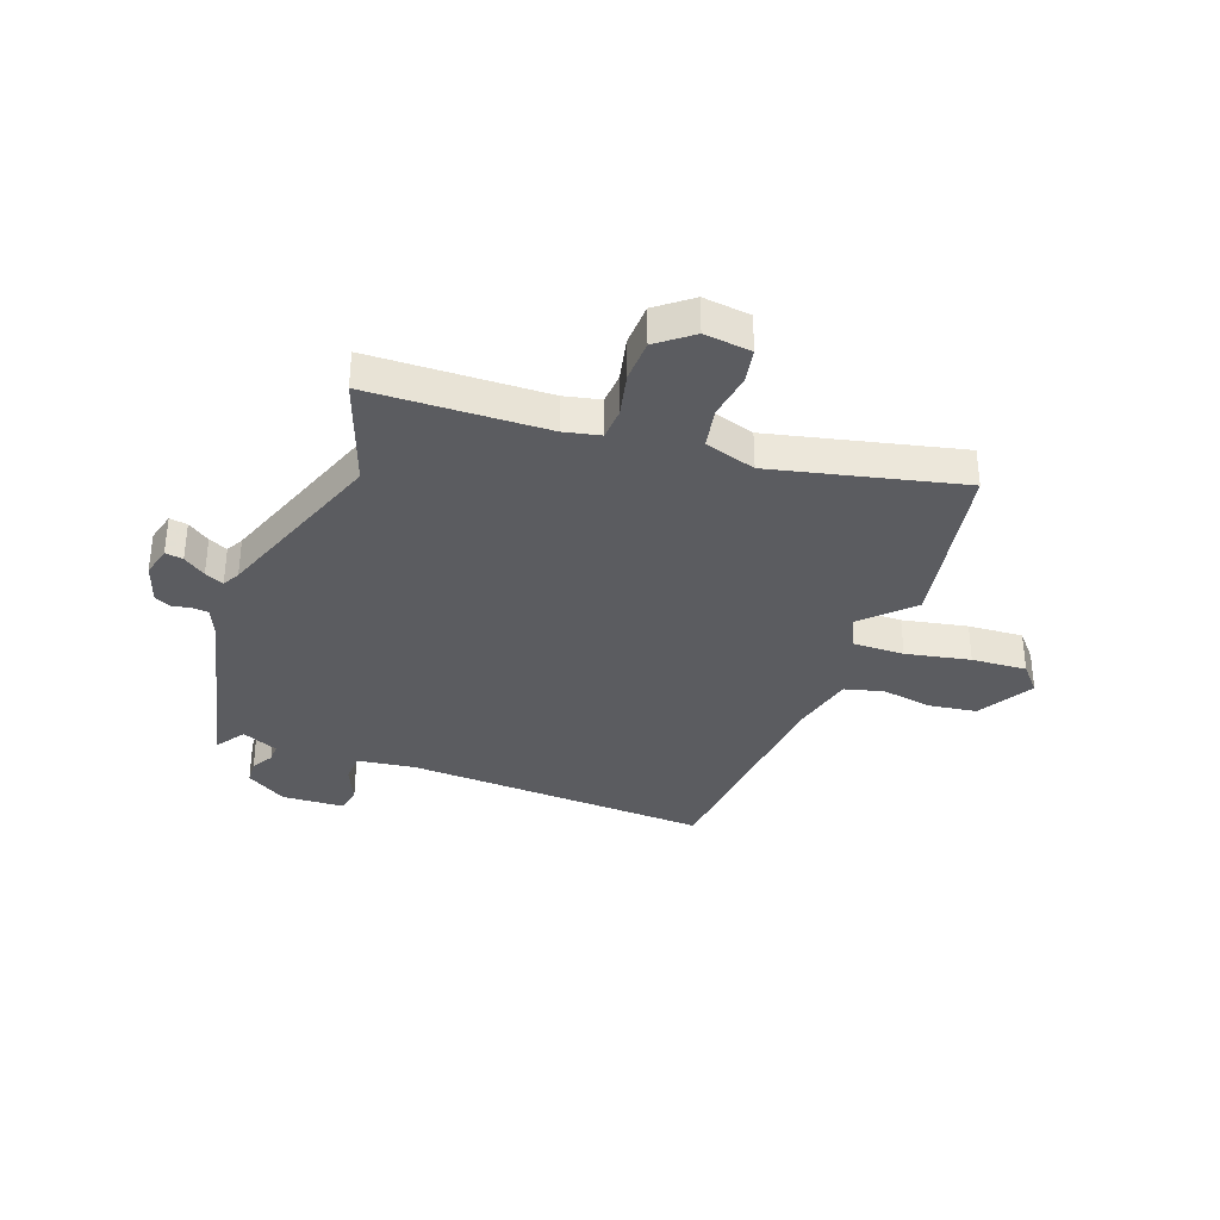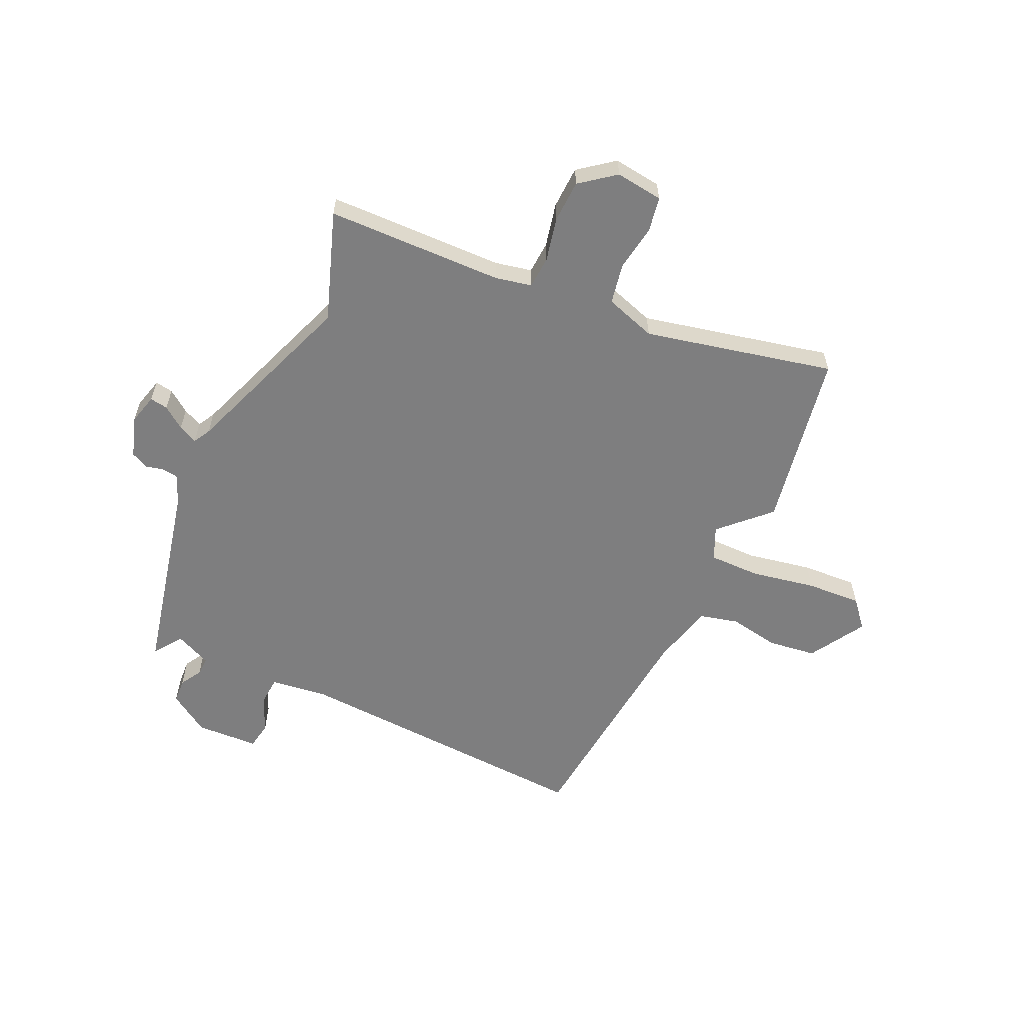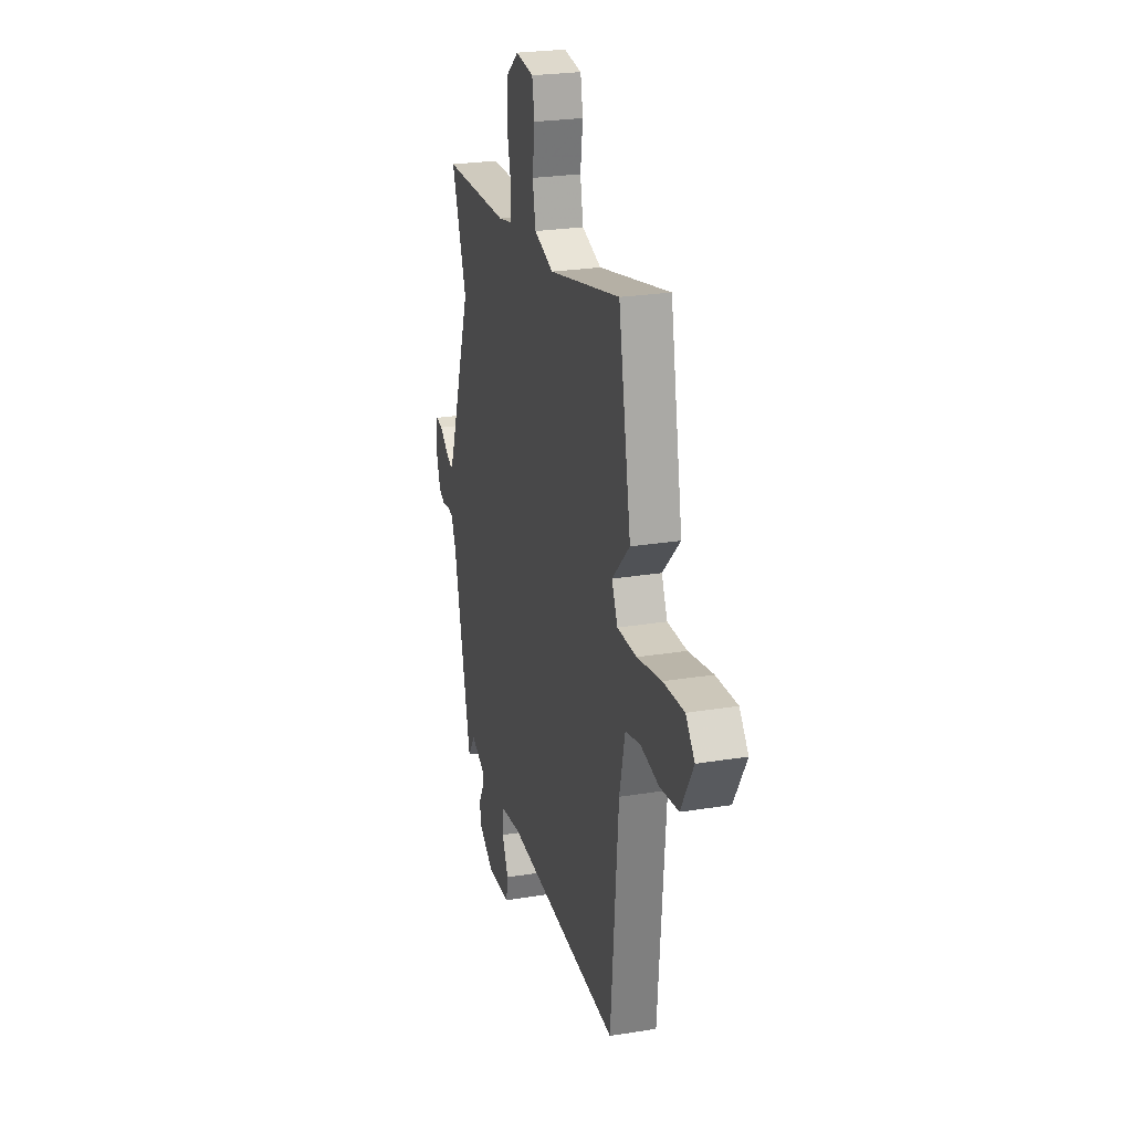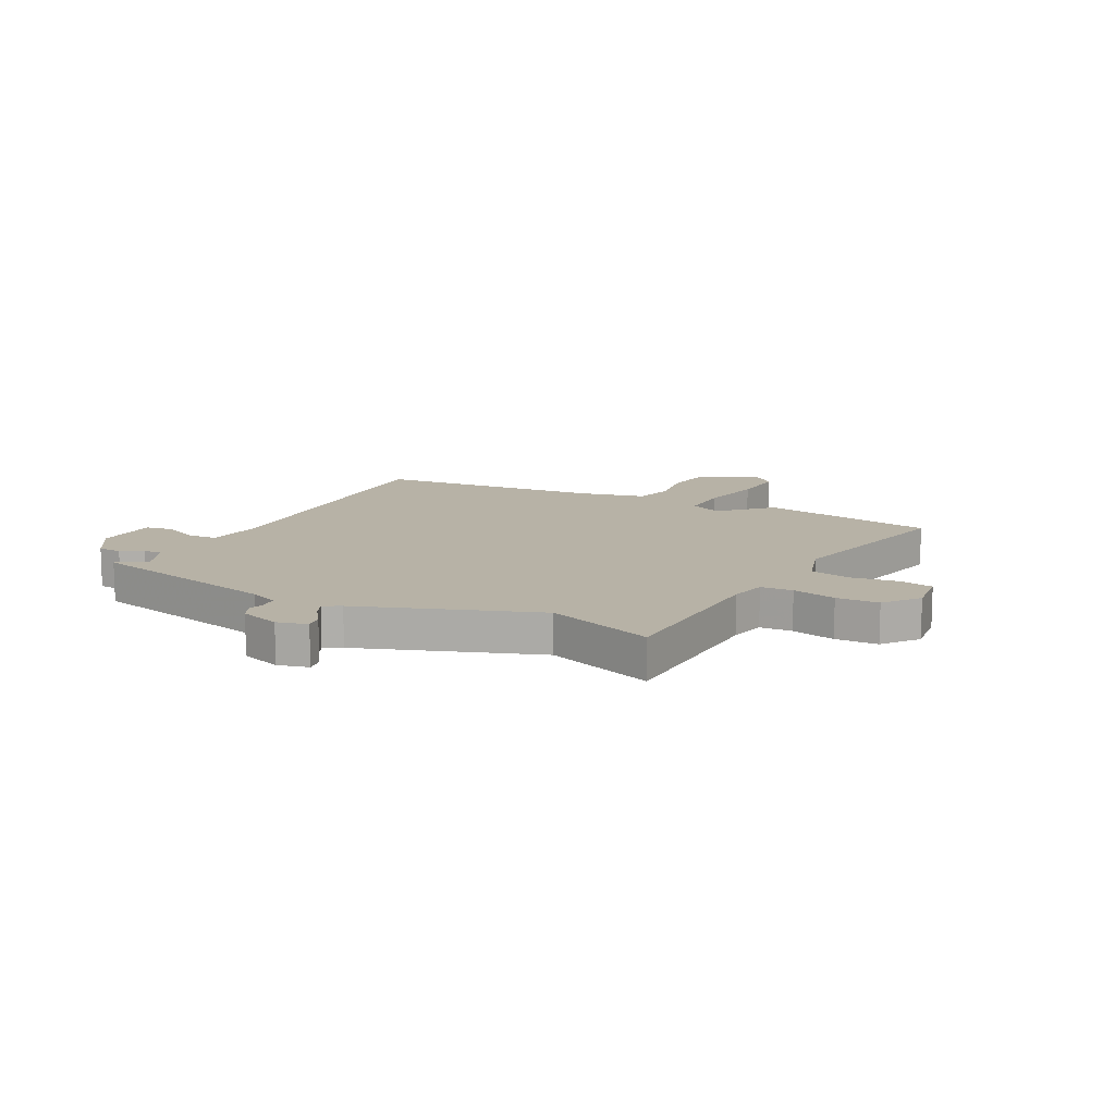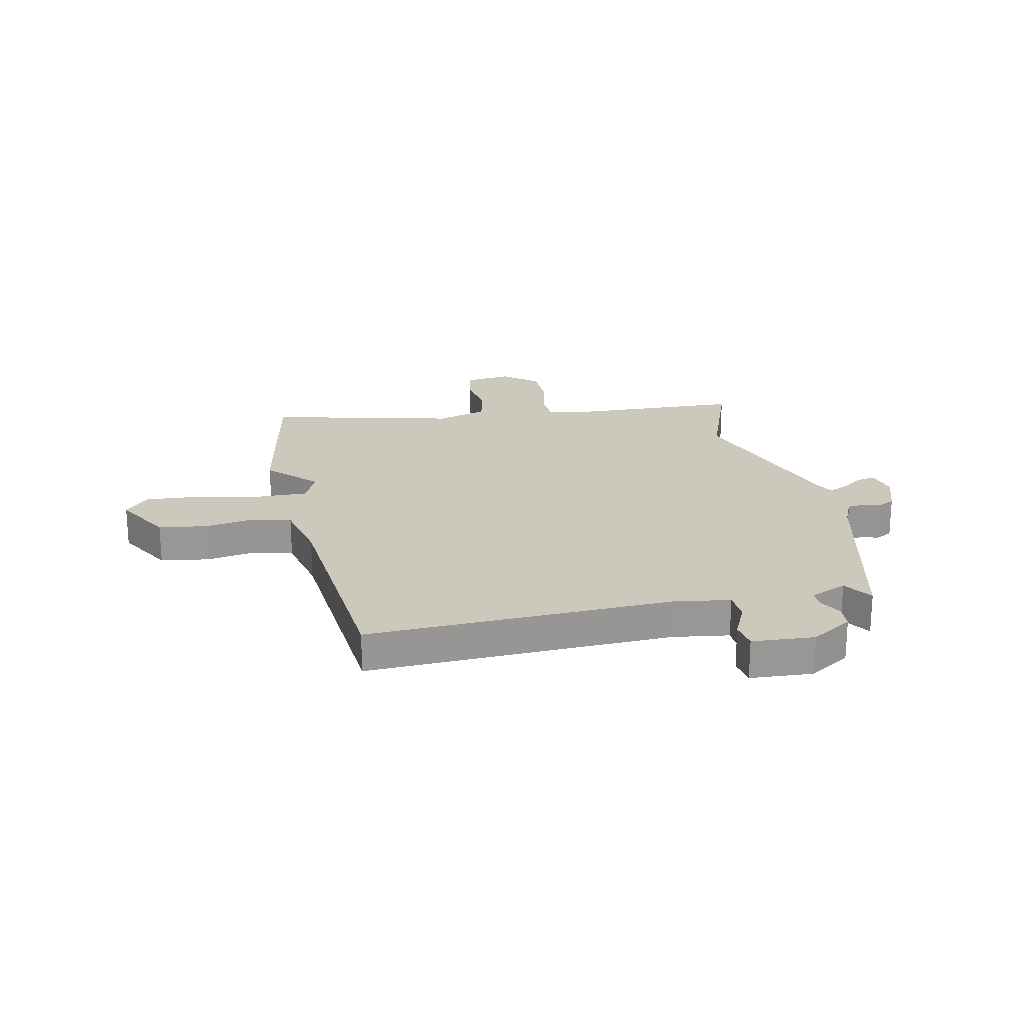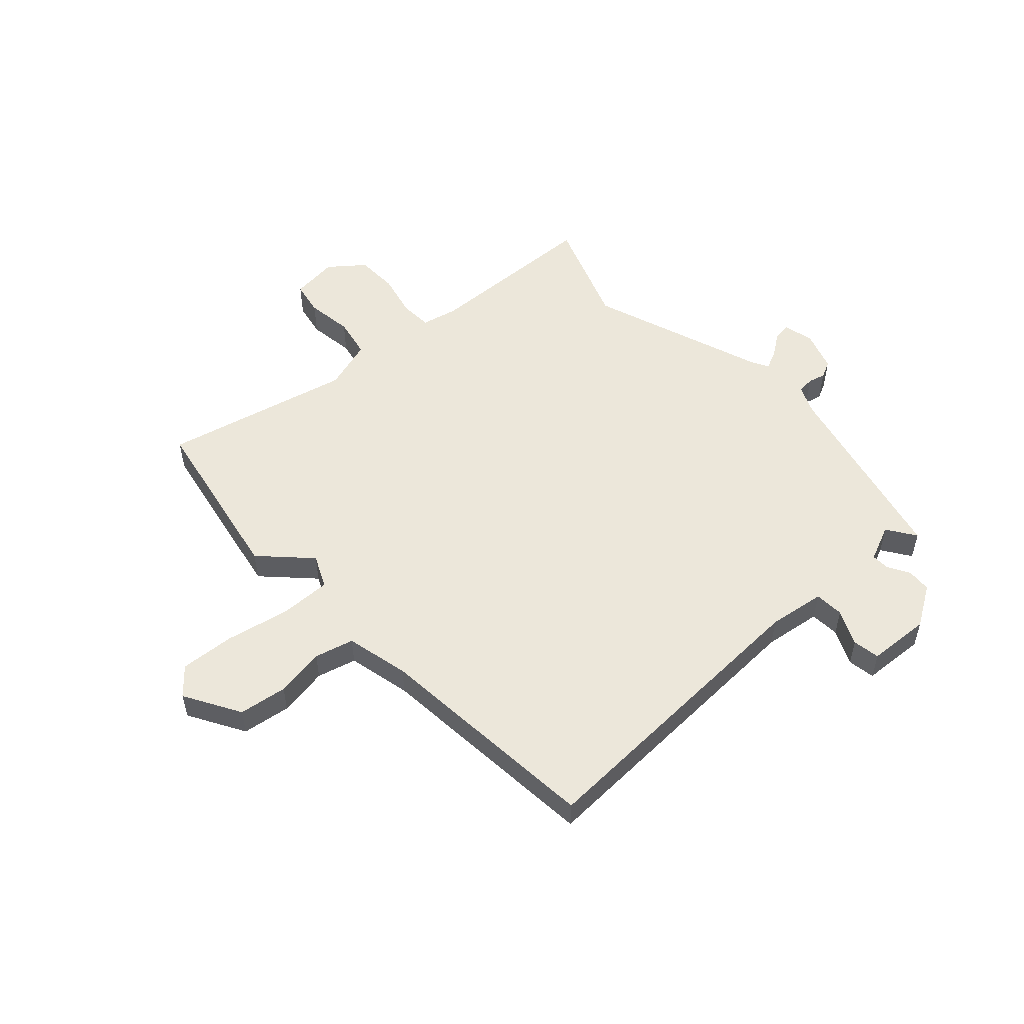
<metadata>
{"format":"obj","ext":"obj","renderer":"f3d","projection":"perspective","resolution":1024,"background":"white","views":[{"elev":-34.6,"azim":-20.5,"up":"+Y"},{"elev":-59.5,"azim":-25.5,"up":"+Y"},{"elev":25.3,"azim":75.3,"up":"+Z"},{"elev":12.5,"azim":-62.8,"up":"+Y"},{"elev":22.2,"azim":168.2,"up":"+Y"},{"elev":53.3,"azim":137.4,"up":"+Y"}]}
</metadata>
<code>
v 0.475 0.07 0.631
v 0.536 0.07 0.308
v 0.451 0.07 0.222
v 0.479 0.07 0.162
v 0.573 0.07 0.164
v 0.691 0.07 0.188
v 0.792 0.07 0.195
v 0.835 0.07 0.146
v 0.775 0.07 0.043
v 0.686 0.07 0.03
v 0.595 0.07 0.045
v 0.523 0.07 0.026
v 0.496 0.07 -0.091
v 0.459 0.07 -0.513
v -0.102 0.07 -0.491
v -0.207 0.07 -0.506
v -0.21 0.07 -0.56
v -0.18 0.07 -0.625
v -0.188 0.07 -0.675
v -0.303 0.07 -0.682
v -0.378 0.07 -0.635
v -0.381 0.07 -0.591
v -0.358 0.07 -0.551
v -0.357 0.07 -0.517
v -0.424 0.07 -0.488
v -0.46 0.07 -0.541
v -0.546 0.07 -0.181
v -0.569 0.07 -0.129
v -0.6 0.07 -0.126
v -0.632 0.07 -0.134
v -0.663 0.07 -0.119
v -0.688 0.07 -0.045
v -0.674 0.07 0.011
v -0.641 0.07 0.006
v -0.6 0.07 -0.023
v -0.565 0.07 -0.039
v -0.548 0.07 -0.007
v -0.433 0.07 0.317
v -0.506 0.07 0.516
v -0.181 0.07 0.528
v -0.115 0.07 0.543
v -0.112 0.07 0.602
v -0.131 0.07 0.682
v -0.129 0.07 0.76
v -0.066 0.07 0.81
v 0.021 0.07 0.8
v 0.033 0.07 0.737
v 0.021 0.07 0.652
v 0.036 0.07 0.578
v 0.13 0.07 0.549
v 0.475 0 0.631
v 0.536 0 0.308
v 0.451 0 0.222
v 0.479 0 0.162
v 0.573 0 0.164
v 0.691 0 0.188
v 0.792 0 0.195
v 0.835 0 0.146
v 0.775 0 0.043
v 0.686 0 0.03
v 0.595 0 0.045
v 0.523 0 0.026
v 0.496 0 -0.091
v 0.459 0 -0.513
v -0.102 0 -0.491
v -0.207 0 -0.506
v -0.21 0 -0.56
v -0.18 0 -0.625
v -0.188 0 -0.675
v -0.303 0 -0.682
v -0.378 0 -0.635
v -0.381 0 -0.591
v -0.358 0 -0.551
v -0.357 0 -0.517
v -0.424 0 -0.488
v -0.46 0 -0.541
v -0.546 0 -0.181
v -0.569 0 -0.129
v -0.6 0 -0.126
v -0.632 0 -0.134
v -0.663 0 -0.119
v -0.688 0 -0.045
v -0.674 0 0.011
v -0.641 0 0.006
v -0.6 0 -0.023
v -0.565 0 -0.039
v -0.548 0 -0.007
v -0.433 0 0.317
v -0.506 0 0.516
v -0.181 0 0.528
v -0.115 0 0.543
v -0.112 0 0.602
v -0.131 0 0.682
v -0.129 0 0.76
v -0.066 0 0.81
v 0.021 0 0.8
v 0.033 0 0.737
v 0.021 0 0.652
v 0.036 0 0.578
v 0.13 0 0.549
f 45 46 47 48
f 45 48 49
f 42 43 44 45
f 41 42 45 49
f 38 39 40
f 37 38 40 41
f 36 37 41 49
f 32 33 34 35
f 32 35 36
f 29 30 31 32
f 28 29 32 36
f 27 28 36 49
f 25 26 27 49
f 20 21 22 23
f 20 23 24
f 17 18 19 20
f 16 17 20 24
f 15 16 24 25
f 13 14 15
f 12 13 15 25
f 8 9 10 11
f 8 11 12
f 5 6 7 8
f 4 5 8 12
f 3 4 12 25
f 50 1 2 3
f 3 25 49 50
f 98 97 96 95
f 99 98 95
f 95 94 93 92
f 99 95 92 91
f 90 89 88
f 91 90 88 87
f 99 91 87 86
f 85 84 83 82
f 86 85 82
f 82 81 80 79
f 86 82 79 78
f 99 86 78 77
f 99 77 76 75
f 73 72 71 70
f 74 73 70
f 70 69 68 67
f 74 70 67 66
f 75 74 66 65
f 65 64 63
f 75 65 63 62
f 61 60 59 58
f 62 61 58
f 58 57 56 55
f 62 58 55 54
f 75 62 54 53
f 53 52 51 100
f 100 99 75 53
f 1 51 52 2
f 2 52 53 3
f 3 53 54 4
f 4 54 55 5
f 5 55 56 6
f 6 56 57 7
f 7 57 58 8
f 8 58 59 9
f 9 59 60 10
f 10 60 61 11
f 11 61 62 12
f 12 62 63 13
f 13 63 64 14
f 14 64 65 15
f 15 65 66 16
f 16 66 67 17
f 17 67 68 18
f 18 68 69 19
f 19 69 70 20
f 20 70 71 21
f 21 71 72 22
f 22 72 73 23
f 23 73 74 24
f 24 74 75 25
f 25 75 76 26
f 26 76 77 27
f 27 77 78 28
f 28 78 79 29
f 29 79 80 30
f 30 80 81 31
f 31 81 82 32
f 32 82 83 33
f 33 83 84 34
f 34 84 85 35
f 35 85 86 36
f 36 86 87 37
f 37 87 88 38
f 38 88 89 39
f 39 89 90 40
f 40 90 91 41
f 41 91 92 42
f 42 92 93 43
f 43 93 94 44
f 44 94 95 45
f 45 95 96 46
f 46 96 97 47
f 47 97 98 48
f 48 98 99 49
f 49 99 100 50
f 50 100 51 1

</code>
